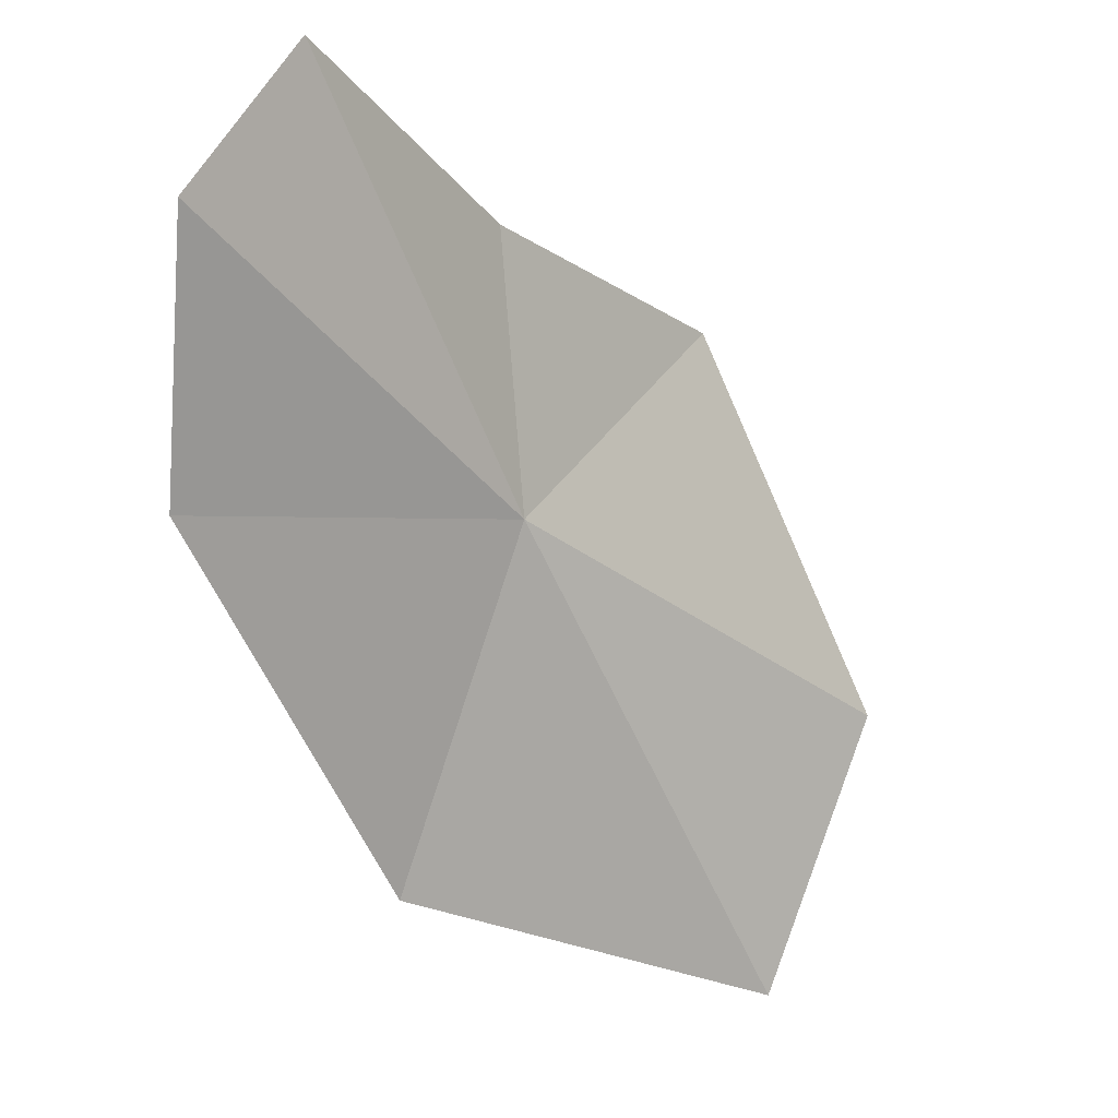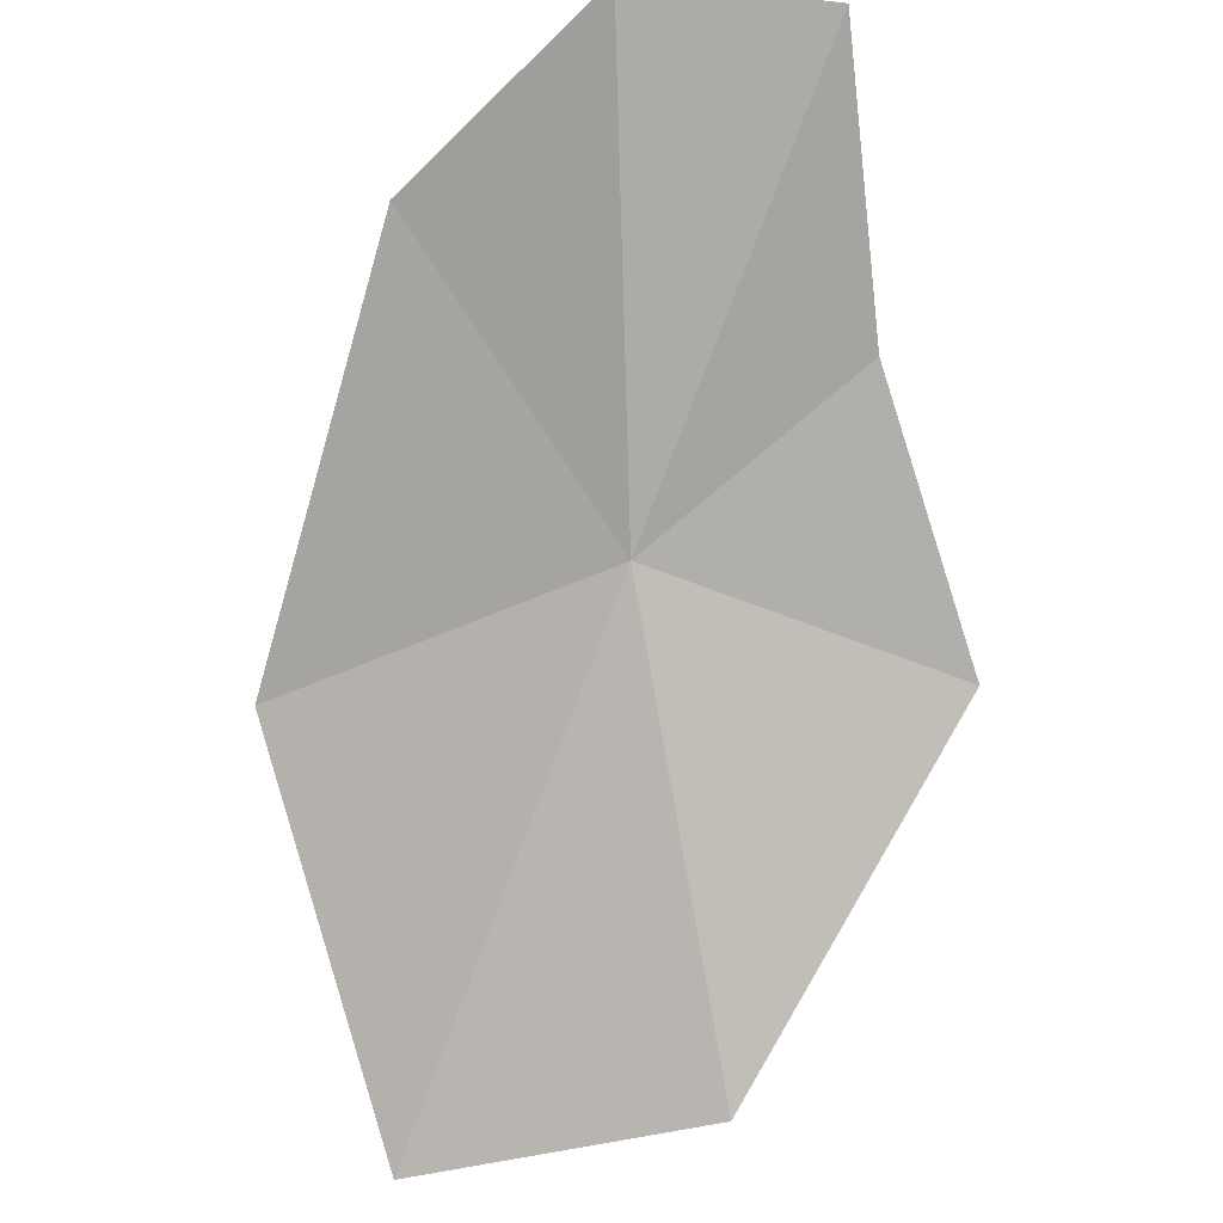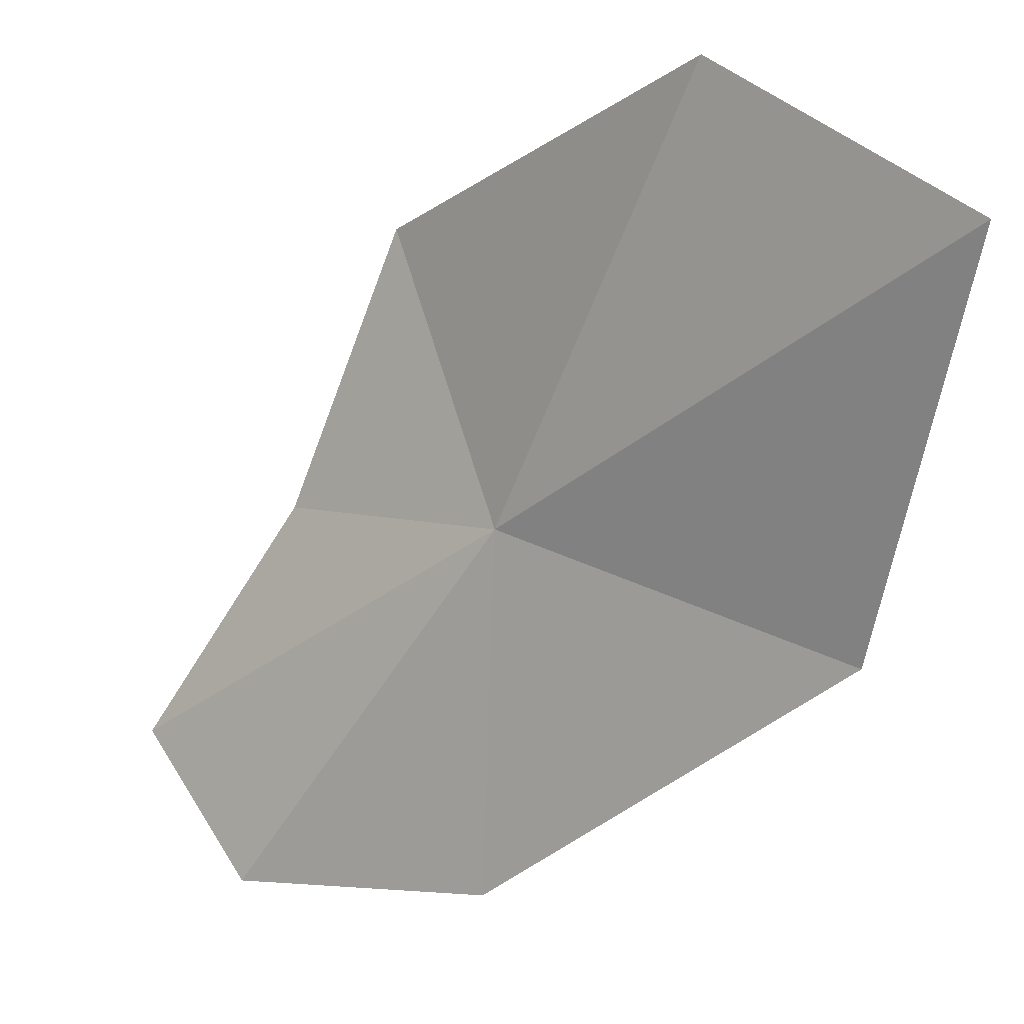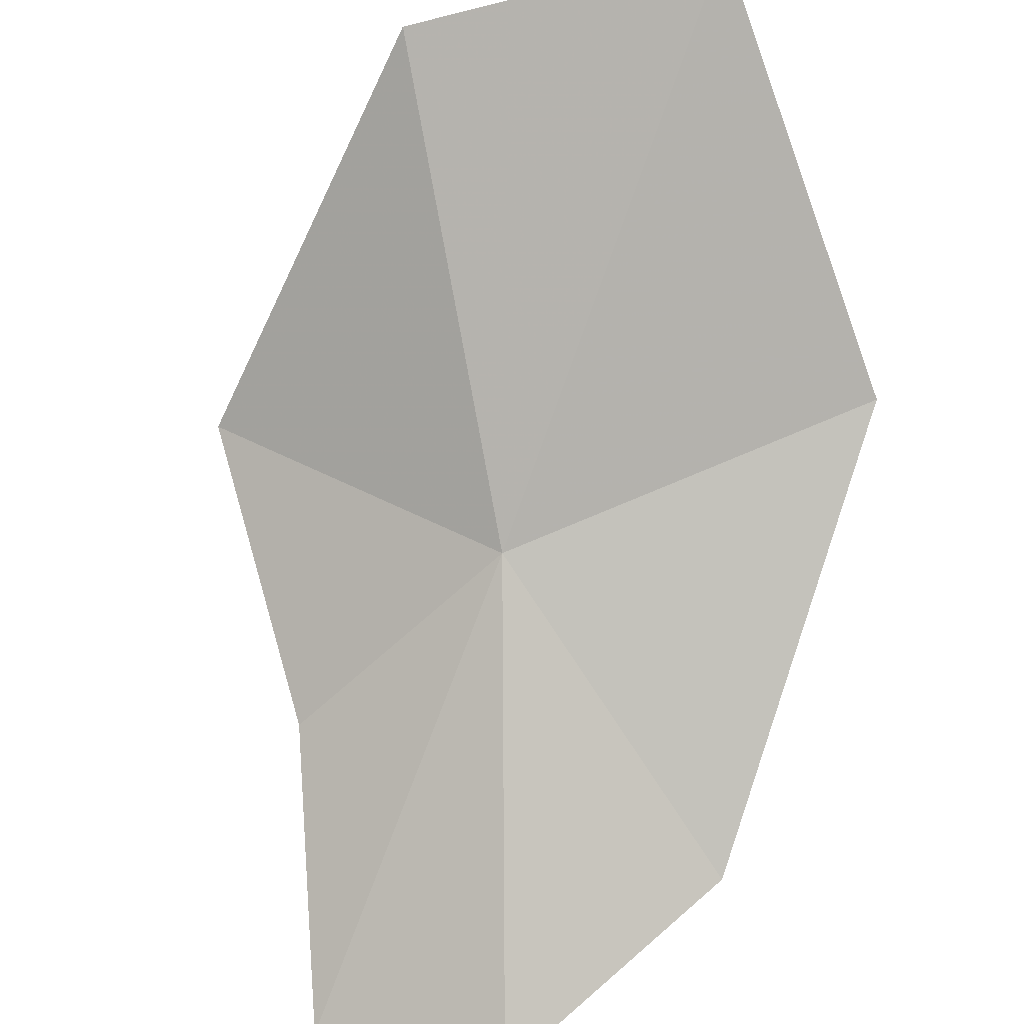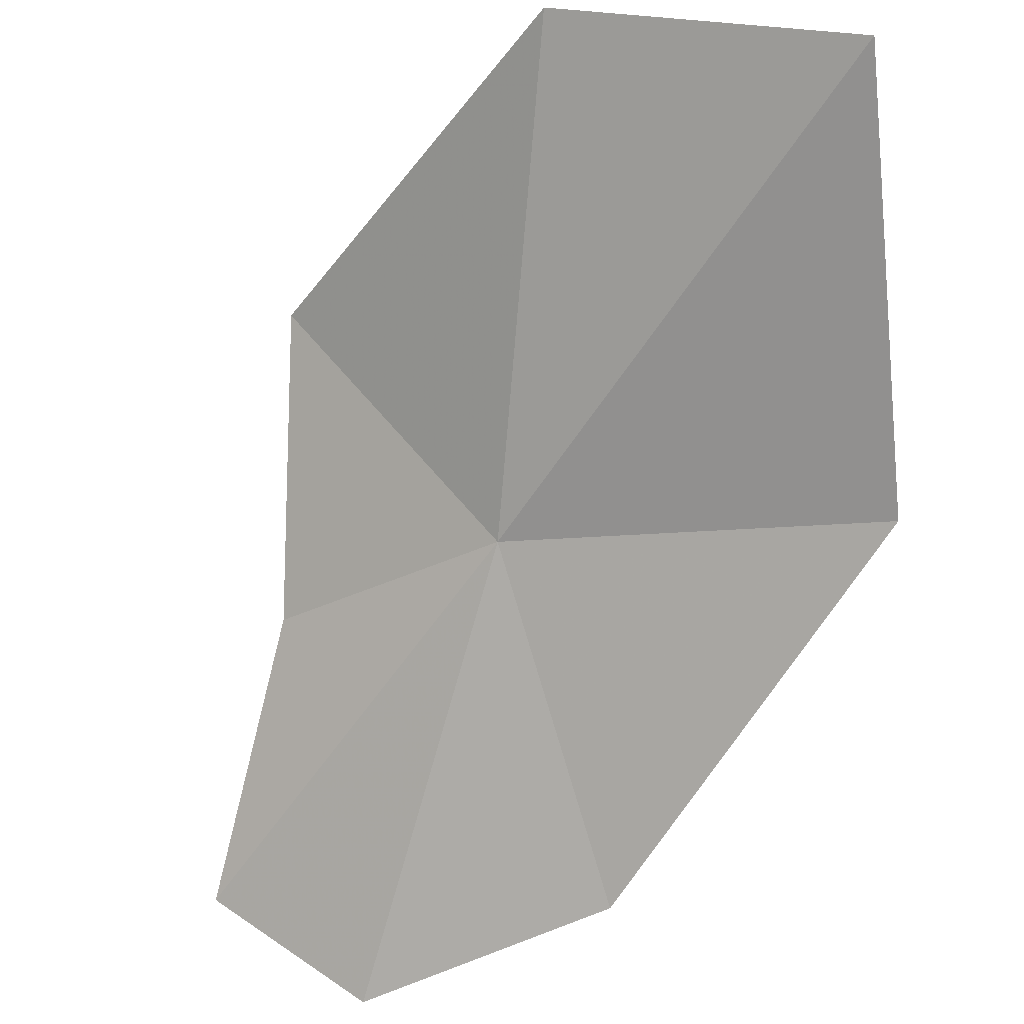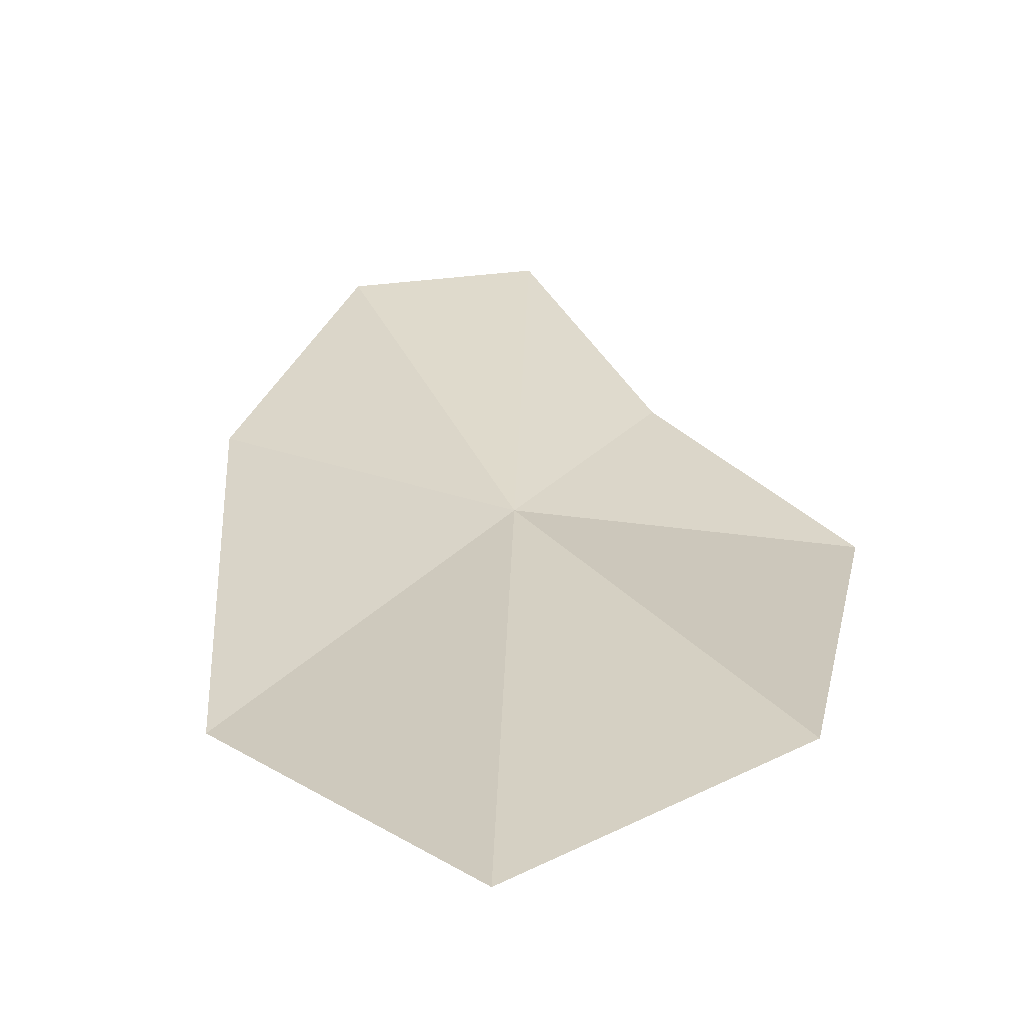
<metadata>
{"format":"obj","ext":"obj","renderer":"f3d","projection":"perspective","resolution":1024,"background":"white","views":[{"elev":66.4,"azim":-51.6,"up":"+Y"},{"elev":51.1,"azim":13.5,"up":"+Y"},{"elev":74.6,"azim":-126.3,"up":"+Z"},{"elev":53.4,"azim":-168.1,"up":"+Z"},{"elev":65.6,"azim":-147.9,"up":"+Z"},{"elev":71.7,"azim":-13.5,"up":"+Z"}]}
</metadata>
<code>
v 0.473 -1.37 0.329
v 0.5259 -1.333 0.2786
v 0.5656 -1.402 0.3233
v 0.5048 -1.259 0.2342
v 0.5231 -1.474 0.4246
v 0.4377 -1.495 0.4512
v 0.3768 -1.421 0.3602
v 0.397 -1.31 0.2756
v 0.448 -1.255 0.2429
f 1 3 2
f 1 2 4
f 1 5 3
f 1 7 6
f 1 8 7
f 1 6 5
f 1 9 8
f 1 4 9

</code>
